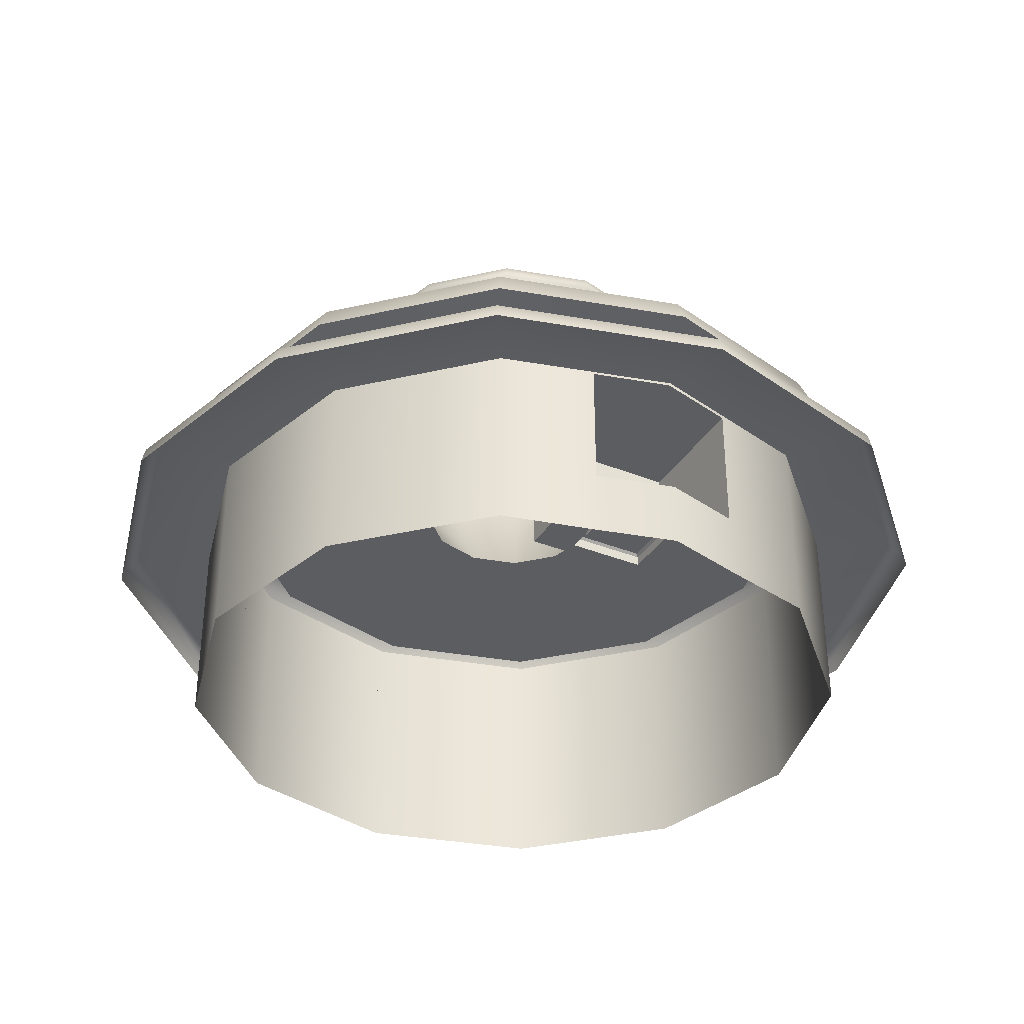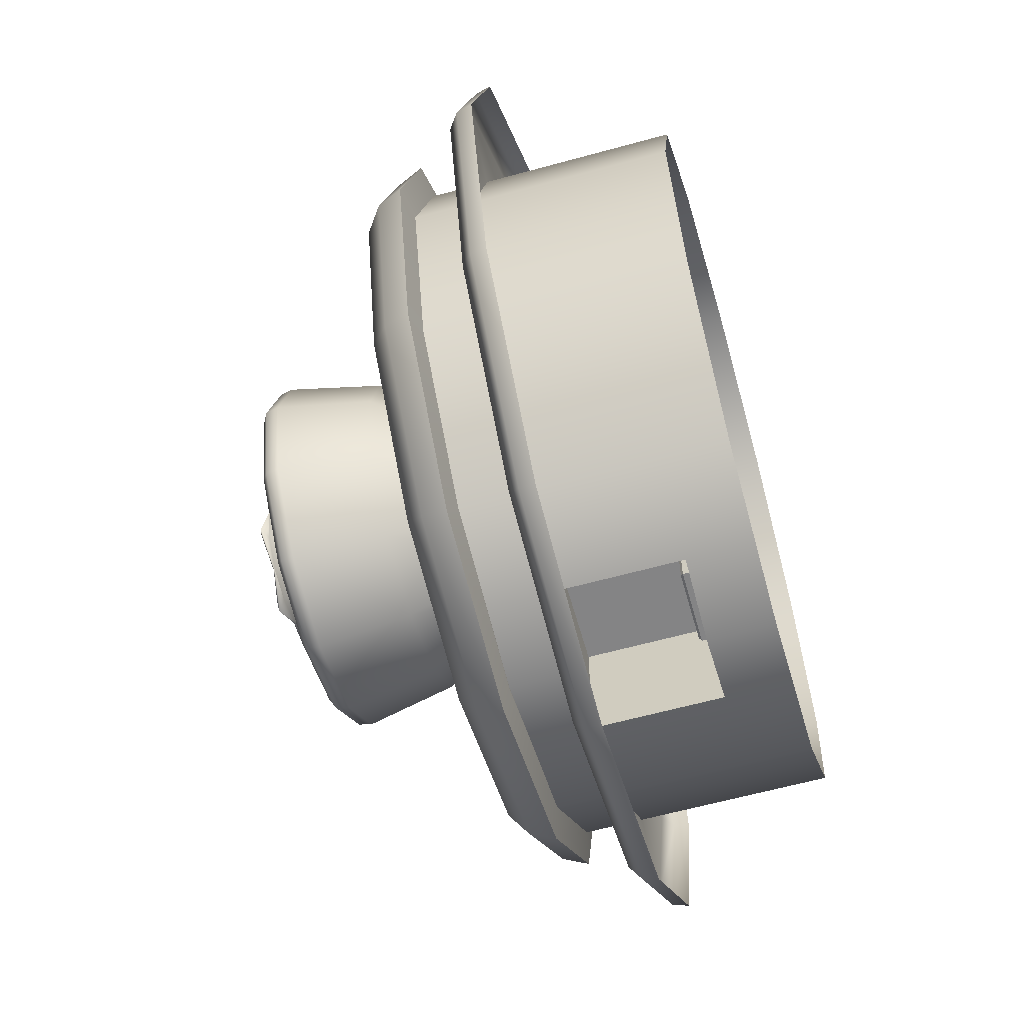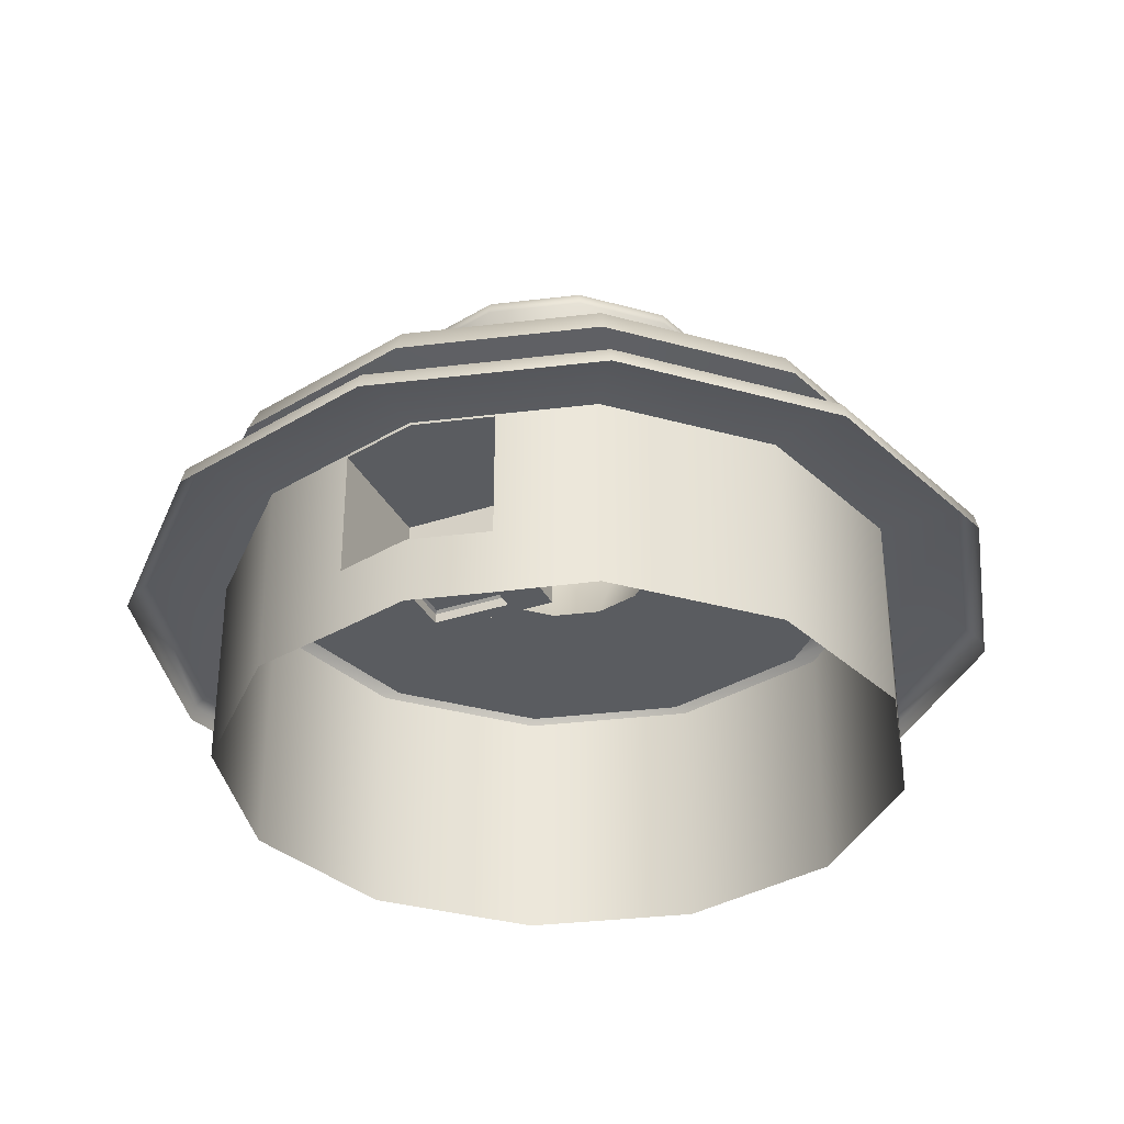
<metadata>
{"format":"obj","ext":"obj","renderer":"f3d","projection":"perspective","resolution":1024,"background":"white","views":[{"elev":-35.8,"azim":151.9,"up":"+Y"},{"elev":-61.5,"azim":-74.3,"up":"+Z"},{"elev":-34.1,"azim":-155.7,"up":"+Y"}]}
</metadata>
<code>
g default
v 0.2354 1.622 -0.1364
v 0.1359 1.622 -0.2363
v -1e-06 1.622 -0.2729
v -0.1359 1.622 -0.2363
v -0.2354 1.622 -0.1364
v -0.2718 1.622 6.8e-05
v -0.2354 1.622 0.1365
v -0.1359 1.622 0.2364
v -1e-06 1.622 0.273
v 0.1359 1.622 0.2364
v 0.2354 1.622 0.1365
v 0.2718 1.622 6.8e-05
v 0.2354 1.658 -0.1364
v 0.1359 1.658 -0.2363
v -1e-06 1.658 -0.2729
v -0.1359 1.658 -0.2363
v -0.2354 1.658 -0.1364
v -0.2718 1.658 6.8e-05
v -0.2354 1.658 0.1365
v -0.1359 1.658 0.2364
v -1e-06 1.658 0.273
v 0.1359 1.658 0.2364
v 0.2354 1.658 0.1365
v 0.2718 1.658 6.8e-05
v 0.1208 1.658 -0.06995
v 0.06969 1.658 -0.1211
v -1e-06 1.658 -0.1399
v -0.06969 1.658 -0.1211
v -0.1208 1.658 -0.06995
v -0.1395 1.658 6.8e-05
v -0.1208 1.658 0.07008
v -0.06969 1.658 0.1213
v -1e-06 1.658 0.14
v 0.06969 1.658 0.1213
v 0.1208 1.658 0.07008
v 0.1395 1.658 6.8e-05
v 0.4294 1.914 -0.2627
v 0.1969 1.897 -0.3614
v -1e-06 1.914 -0.5254
v -0.1969 1.897 -0.3614
v -0.4294 1.914 -0.2627
v -0.3939 1.897 6e-05
v -0.4294 1.914 0.2628
v -0.1969 1.897 0.3615
v -1e-06 1.914 0.5255
v 0.1969 1.897 0.3615
v 0.4294 1.914 0.2629
v 0.3938 1.897 6.8e-05
v 0.2001 1.776 -0.116
v 0.1155 1.776 -0.2008
v -1e-06 1.776 -0.2318
v -0.1155 1.776 -0.2008
v -0.2001 1.776 -0.1159
v -0.2311 1.776 6.8e-05
v -0.2001 1.776 0.1161
v -0.1155 1.776 0.2009
v -1e-06 1.776 0.2319
v 0.1155 1.776 0.2009
v 0.2001 1.776 0.1161
v 0.2311 1.776 6.8e-05
v 0.2887 1.824 -0.1673
v 0.1668 1.824 -0.29
v 1e-06 1.824 -0.335
v -0.1668 1.824 -0.29
v -0.2887 1.824 -0.1673
v -0.3332 1.824 6.8e-05
v -0.2887 1.824 0.1674
v -0.1668 1.824 0.2902
v -1e-06 1.824 0.3352
v 0.1668 1.824 0.2902
v 0.2887 1.824 0.1674
v 0.3332 1.824 6.8e-05
v 0.3764 1.932 -0.2304
v 0.1724 1.915 -0.3165
v -1e-06 1.932 -0.4598
v -0.1724 1.915 -0.3165
v -0.3764 1.932 -0.2304
v -0.3455 1.915 6e-05
v -0.3764 1.932 0.2305
v -0.1723 1.915 0.3167
v 0 1.932 0.46
v 0.1724 1.915 0.3167
v 0.3764 1.932 0.2305
v 0.3455 1.915 6.8e-05
v 0.2776 1.906 -0.1699
v 0.1599 1.906 -0.2938
v -1e-06 1.906 -0.3389
v -0.1599 1.906 -0.2938
v -0.2776 1.906 -0.1699
v -0.3209 1.906 6e-05
v -0.2776 1.906 0.1701
v -0.1599 1.906 0.2939
v -1e-06 1.906 0.339
v 0.1599 1.906 0.2939
v 0.2776 1.906 0.1701
v 0.3209 1.906 6.8e-05
v 0 1.906 6.8e-05
v 0.1904 1.899 -0.3431
v -1e-06 1.899 -0.3958
v -0.1904 1.899 -0.3431
v -0.3303 1.9 -0.1985
v -0.3818 1.901 6e-05
v -0.3303 1.9 0.1986
v -0.1904 1.899 0.3433
v -1e-06 1.899 0.3959
v 0.1904 1.899 0.3433
v 0.3303 1.9 0.1987
v 0.3818 1.901 6.8e-05
v 0.3303 1.9 -0.1985
v 0.09749 1.69 -0.1695
v -1e-06 1.69 -0.1957
v -0.09748 1.69 -0.1695
v -0.1689 1.69 -0.09788
v -0.1951 1.69 6.8e-05
v -0.1689 1.69 0.09801
v -0.09749 1.69 0.1696
v -1e-06 1.69 0.1958
v 0.09748 1.69 0.1696
v 0.1689 1.69 0.09801
v 0.1951 1.69 6.8e-05
v 0.1689 1.69 -0.09789
g SmallBason Town_Fountain
f 1 2 14 13
f 2 3 15 14
f 3 4 16 15
f 4 5 17 16
f 5 6 18 17
f 6 7 19 18
f 7 8 20 19
f 8 9 21 20
f 9 10 22 21
f 10 11 23 22
f 11 12 24 23
f 12 1 13 24
f 13 14 26 25
f 14 15 27 26
f 15 16 28 27
f 16 17 29 28
f 17 18 30 29
f 18 19 31 30
f 19 20 32 31
f 20 21 33 32
f 21 22 34 33
f 22 23 35 34
f 23 24 36 35
f 24 13 25 36
f 49 60 120 121
f 50 49 121 110
f 51 50 110 111
f 52 51 111 112
f 53 52 112 113
f 54 53 113 114
f 55 54 114 115
f 56 55 115 116
f 57 56 116 117
f 58 57 117 118
f 59 58 118 119
f 60 59 119 120
f 72 61 109 108
f 61 62 98 109
f 62 63 99 98
f 63 64 100 99
f 64 65 101 100
f 65 66 102 101
f 66 67 103 102
f 67 68 104 103
f 68 69 105 104
f 69 70 106 105
f 70 71 107 106
f 71 72 108 107
f 49 50 62 61
f 50 51 63 62
f 51 52 64 63
f 52 53 65 64
f 53 54 66 65
f 54 55 67 66
f 55 56 68 67
f 56 57 69 68
f 57 58 70 69
f 58 59 71 70
f 59 60 72 71
f 60 49 61 72
f 109 98 38 37
f 98 99 39 38
f 99 100 40 39
f 100 101 41 40
f 101 102 42 41
f 102 103 43 42
f 103 104 44 43
f 104 105 45 44
f 105 106 46 45
f 106 107 47 46
f 107 108 48 47
f 108 109 37 48
f 37 38 74 73
f 38 39 75 74
f 39 40 76 75
f 40 41 77 76
f 41 42 78 77
f 42 43 79 78
f 43 44 80 79
f 44 45 81 80
f 45 46 82 81
f 46 47 83 82
f 47 48 84 83
f 48 37 73 84
f 73 74 86 85
f 74 75 87 86
f 75 76 88 87
f 76 77 89 88
f 77 78 90 89
f 78 79 91 90
f 79 80 92 91
f 80 81 93 92
f 81 82 94 93
f 82 83 95 94
f 83 84 96 95
f 84 73 85 96
f 85 86 97
f 86 87 97
f 87 88 97
f 88 89 97
f 89 90 97
f 90 91 97
f 91 92 97
f 92 93 97
f 93 94 97
f 94 95 97
f 95 96 97
f 96 85 97
f 111 110 26 27
f 112 111 27 28
f 113 112 28 29
f 114 113 29 30
f 115 114 30 31
f 116 115 31 32
f 117 116 32 33
f 118 117 33 34
f 119 118 34 35
f 120 119 35 36
f 121 120 36 25
f 110 121 25 26
g default
v 2.204 0 -1.272
v 1.273 0 -2.204
v -0 0 -2.545
v -1.273 0 -2.204
v -2.204 0 -1.272
v -2.545 0 6.8e-05
v -2.204 0 1.273
v -1.273 0 2.204
v -0 0 2.545
v 1.273 0 2.204
v 2.204 0 1.273
v 2.545 0 6.8e-05
v 2.11 0.1536 -1.218
v 1.218 0.1536 -2.11
v -0 0.1536 -2.437
v -1.218 0.1536 -2.11
v -2.11 0.1536 -1.218
v -2.437 0.1536 6.8e-05
v -2.11 0.1536 1.219
v -1.218 0.1536 2.111
v -0 0.1536 2.437
v 1.218 0.1536 2.111
v 2.11 0.1536 1.219
v 2.437 0.1536 6.8e-05
v 1.718 0.1536 -0.9917
v 0.9917 0.1536 -1.718
v -0 0.1536 -1.983
v -0.9917 0.1536 -1.718
v -1.718 0.1536 -0.9917
v -1.983 0.1536 6.8e-05
v -1.718 0.1536 0.9918
v -0.9917 0.1536 1.718
v -0 0.1536 1.984
v 0.9917 0.1536 1.718
v 1.718 0.1536 0.9918
v 1.983 0.1536 6.8e-05
v 2.184 0.09102 -1.261
v 1.261 0.09102 -2.184
v -0 0.09102 -2.522
v -1.261 0.09102 -2.184
v -2.184 0.09102 -1.261
v -2.522 0.09102 6.8e-05
v -2.184 0.09102 1.261
v -1.261 0.09102 2.184
v -0 0.09102 2.522
v 1.261 0.09102 2.184
v 2.184 0.09102 1.261
v 2.522 0.09102 6.8e-05
g Town_Fountain polySurface24 Fountain1
f 158 159 135 134
f 159 160 136 135
f 160 161 137 136
f 161 162 138 137
f 162 163 139 138
f 163 164 140 139
f 164 165 141 140
f 165 166 142 141
f 166 167 143 142
f 167 168 144 143
f 168 169 145 144
f 169 158 134 145
f 134 135 147 146
f 135 136 148 147
f 136 137 149 148
f 137 138 150 149
f 138 139 151 150
f 139 140 152 151
f 140 141 153 152
f 141 142 154 153
f 142 143 155 154
f 143 144 156 155
f 144 145 157 156
f 145 134 146 157
f 122 123 159 158
f 123 124 160 159
f 124 125 161 160
f 125 126 162 161
f 126 127 163 162
f 127 128 164 163
f 128 129 165 164
f 129 130 166 165
f 130 131 167 166
f 131 132 168 167
f 132 133 169 168
f 133 122 158 169
g default
v 1.718 0.4942 -0.9917
v 0.9917 0.4942 -1.718
v -0 0.4942 -1.983
v -0.9917 0.4942 -1.718
v -1.718 0.4942 -0.9917
v -1.983 0.4942 6.8e-05
v -1.718 0.4942 0.9918
v -0.9917 0.4942 1.718
v -0 0.4942 1.984
v 0.9917 0.4942 1.718
v 1.718 0.4942 0.9918
v 1.983 0.4942 6.8e-05
v 1.88 0.5277 -1.086
v 1.086 0.5277 -1.88
v -0 0.5277 -2.171
v -1.086 0.5277 -1.88
v -1.88 0.5277 -1.086
v -2.171 0.5277 6.8e-05
v -1.88 0.5277 1.086
v -1.086 0.5277 1.88
v -0 0.5277 2.171
v 1.086 0.5277 1.88
v 1.88 0.5277 1.086
v 2.171 0.5277 6.8e-05
v 1.704 0.7759 -0.9838
v 0.9839 0.7759 -1.704
v -0 0.7759 -1.968
v -0.9839 0.7759 -1.704
v -1.704 0.7759 -0.9838
v -1.968 0.7759 6.8e-05
v -1.704 0.7759 0.984
v -0.9839 0.7759 1.704
v -0 0.7759 1.968
v 0.9839 0.7759 1.704
v 1.704 0.7759 0.984
v 1.968 0.7759 6.8e-05
v 1.57 0.7578 -0.9061
v 0.9062 0.7578 -1.569
v -0 0.7578 -1.812
v -0.9062 0.7578 -1.569
v -1.57 0.7578 -0.9061
v -1.812 0.7578 6.8e-05
v -1.57 0.7578 0.9062
v -0.9062 0.7578 1.57
v -0 0.7578 1.812
v 0.9062 0.7578 1.57
v 1.57 0.7578 0.9062
v 1.812 0.7578 6.8e-05
v 1.57 0.4487 -0.9061
v 0.9062 0.4487 -1.569
v -0 0.4487 -1.812
v -0.9062 0.4487 -1.569
v -1.57 0.4487 -0.9061
v -1.812 0.4487 6.8e-05
v -1.57 0.4487 0.9062
v -0.9062 0.4487 1.57
v -0 0.4487 1.812
v 0.9062 0.4487 1.57
v 1.57 0.4487 0.9062
v 1.812 0.4487 6.8e-05
v 0.4765 0.4487 -0.2751
v 0.2751 0.4487 -0.4765
v -2e-06 0.4487 -0.5502
v -0.2751 0.4487 -0.4765
v -0.4765 0.4487 -0.2751
v -0.5503 0.4487 6.8e-05
v -0.4765 0.4487 0.2752
v -0.2751 0.4487 0.4766
v -0 0.4487 0.5503
v 0.2751 0.4487 0.4766
v 0.4765 0.4487 0.2752
v 0.5503 0.4487 6.8e-05
v 0.7547 1.734 -0.4356
v 0.4357 1.734 -0.7546
v -2e-06 1.734 -0.8714
v -0.4357 1.734 -0.7546
v -0.7547 1.734 -0.4356
v -0.8714 1.734 6.8e-05
v -0.7547 1.734 0.4358
v -0.4357 1.734 0.7547
v -0 1.734 0.8715
v 0.4357 1.734 0.7547
v 0.7547 1.734 0.4358
v 0.8714 1.734 6.8e-05
v 0.7547 1.623 -0.4356
v 0.4357 1.623 -0.7546
v -2e-06 1.623 -0.8714
v -0.4357 1.623 -0.7546
v -0.7547 1.623 -0.4356
v -0.8714 1.623 6.8e-05
v -0.7547 1.623 0.4358
v -0.4357 1.623 0.7547
v -0 1.623 0.8715
v 0.4357 1.623 0.7547
v 0.7547 1.623 0.4358
v 0.8714 1.623 6.8e-05
v 0.8165 1.087 -0.4713
v 0.4714 1.087 -0.8164
v -2e-06 1.087 -0.9427
v -0.4714 1.087 -0.8164
v -0.8165 1.087 -0.4713
v -0.9428 1.087 6.8e-05
v -0.8165 1.087 0.4715
v -0.4714 1.087 0.8165
v -0 1.087 0.9429
v 0.4714 1.087 0.8165
v 0.8165 1.087 0.4715
v 0.9428 1.087 6.8e-05
v 0.8428 1.737 -0.4865
v 0.8979 1.701 -0.5184
v 0.9119 1.626 -0.5264
v 0.4866 1.737 -0.8428
v 0.5184 1.701 -0.8979
v 0.5265 1.626 -0.9118
v -2e-06 1.737 -0.9731
v -2e-06 1.701 -1.037
v -2e-06 1.626 -1.053
v -0.4866 1.737 -0.8428
v -0.5184 1.701 -0.8979
v -0.5265 1.626 -0.9118
v -0.8428 1.737 -0.4865
v -0.8979 1.701 -0.5184
v -0.9119 1.626 -0.5264
v -0.9732 1.737 6.8e-05
v -1.037 1.701 6.8e-05
v -1.053 1.626 6.8e-05
v -0.8428 1.737 0.4867
v -0.8979 1.701 0.5185
v -0.9119 1.626 0.5265
v -0.4866 1.737 0.8429
v -0.5184 1.701 0.898
v -0.5265 1.626 0.9119
v -0 1.737 0.9733
v -0 1.701 1.037
v -0 1.626 1.053
v 0.4866 1.737 0.8429
v 0.5184 1.701 0.898
v 0.5265 1.626 0.9119
v 0.8428 1.737 0.4867
v 0.8979 1.701 0.5185
v 0.9119 1.626 0.5265
v 0.9732 1.737 6.8e-05
v 1.037 1.701 6.8e-05
v 1.053 1.626 6.8e-05
v 1.824 0.6743 -1.053
v 1.053 0.6743 -1.824
v -0 0.6743 -2.107
v -1.053 0.6743 -1.824
v -1.824 0.6743 -1.053
v -2.107 0.6743 6.8e-05
v -1.824 0.6743 1.053
v -1.053 0.6743 1.825
v -0 0.6743 2.107
v 1.053 0.6743 1.825
v 1.824 0.6743 1.053
v 2.107 0.6743 6.8e-05
v -1e-06 1.623 6.8e-05
v 1.718 -0.9715 -0.9917
v 0.9917 -0.9715 -1.718
v -0.9917 -0.9715 -1.718
v -1.718 -0.9715 -0.9917
v -1.983 -0.9715 6.8e-05
v -1.718 -0.9715 0.9918
v -0.9917 -0.9715 1.718
v -0 -0.9715 1.984
v 0.9917 -0.9715 1.718
v 1.718 -0.9715 0.9918
v 1.983 -0.9715 6.8e-05
v 0.4458 -0.9715 -1.851
v -0 -0.9715 -1.968
v -0 0.4942 -1.968
v 0.4458 0.4942 -1.851
v -0.4458 -0.9715 -1.851
v -0.4458 0.4942 -1.851
v 1.718 -0.594 -0.9917
v 1.718 0.1499 -0.9917
v 0.9917 0.1499 -1.718
v 0.9917 -0.594 -1.718
v 0.4458 0.1499 -1.851
v 0.4458 -0.594 -1.851
v -0 0.1499 -1.968
v -0 -0.594 -1.968
v -0.4458 0.1499 -1.851
v -0.4458 -0.594 -1.851
v -0.9917 0.1499 -1.718
v -0.9917 -0.594 -1.718
v -1.718 0.1499 -0.9917
v -1.718 -0.594 -0.9917
v -1.983 0.1499 6.8e-05
v -1.983 -0.594 6.8e-05
v -1.718 0.1499 0.9918
v -1.718 -0.594 0.9918
v -0.9917 0.1499 1.718
v -0.9917 -0.594 1.718
v -0 0.1499 1.984
v -0 -0.594 1.984
v 0.9917 0.1499 1.718
v 0.9917 -0.594 1.718
v 1.718 0.1499 0.9918
v 1.718 -0.594 0.9918
v 1.983 0.1499 6.8e-05
v 1.983 -0.594 6.8e-05
v 0.4458 -0.594 -1.674
v 0.4458 0.1499 -1.674
v 2e-06 -0.594 -1.674
v 2e-06 0.1499 -1.674
v -0.4458 -0.594 -1.674
v -0.4458 0.1499 -1.674
v 0.4458 -0.594 -1.115
v 0.4458 0.1499 -1.115
v 2e-06 -0.594 -1.115
v 2e-06 0.1499 -1.115
v -0.4458 -0.594 -1.115
v -0.4458 0.1499 -1.115
v 0.2188 -0.594 -1.598
v 3e-06 -0.594 -1.598
v 3e-06 -0.594 -1.192
v 0.2188 -0.594 -1.192
v -0.2188 -0.594 -1.598
v -0.2188 -0.594 -1.192
v 0.1779 -0.5254 -1.522
v 3e-06 -0.5254 -1.522
v 3e-06 -0.5254 -1.268
v 0.1779 -0.5254 -1.268
v -0.1779 -0.5254 -1.522
v -0.1779 -0.5254 -1.268
v 0.1779 -0.5542 -1.522
v 3e-06 -0.5542 -1.522
v 3e-06 -0.5542 -1.268
v 0.1779 -0.5542 -1.268
v -0.1779 -0.5542 -1.522
v -0.1779 -0.5542 -1.268
v 0.2188 -0.5392 -1.598
v 0.2051 -0.5254 -1.584
v 3e-06 -0.5392 -1.598
v 3e-06 -0.5254 -1.584
v 3e-06 -0.5392 -1.192
v 3e-06 -0.5254 -1.205
v 0.2188 -0.5392 -1.192
v 0.2051 -0.5254 -1.205
v -0.2188 -0.5392 -1.598
v -0.2051 -0.5254 -1.584
v -0.2188 -0.5392 -1.192
v -0.2051 -0.5254 -1.205
g Town_Fountain Fountain1 polySurface25
f 170 171 183 182
f 171 172 184 183
f 172 173 185 184
f 173 174 186 185
f 174 175 187 186
f 175 176 188 187
f 176 177 189 188
f 177 178 190 189
f 178 179 191 190
f 179 180 192 191
f 180 181 193 192
f 181 170 182 193
f 314 315 195 194
f 315 316 196 195
f 316 317 197 196
f 317 318 198 197
f 318 319 199 198
f 319 320 200 199
f 320 321 201 200
f 321 322 202 201
f 322 323 203 202
f 323 324 204 203
f 324 325 205 204
f 325 314 194 205
f 194 195 207 206
f 195 196 208 207
f 196 197 209 208
f 197 198 210 209
f 198 199 211 210
f 199 200 212 211
f 200 201 213 212
f 201 202 214 213
f 202 203 215 214
f 203 204 216 215
f 204 205 217 216
f 205 194 206 217
f 206 207 219 218
f 207 208 220 219
f 208 209 221 220
f 209 210 222 221
f 210 211 223 222
f 211 212 224 223
f 212 213 225 224
f 213 214 226 225
f 214 215 227 226
f 215 216 228 227
f 216 217 229 228
f 217 206 218 229
f 218 219 231 230
f 219 220 232 231
f 220 221 233 232
f 221 222 234 233
f 222 223 235 234
f 223 224 236 235
f 224 225 237 236
f 225 226 238 237
f 226 227 239 238
f 227 228 240 239
f 228 229 241 240
f 229 218 230 241
f 242 243 255 254
f 243 244 256 255
f 244 245 257 256
f 245 246 258 257
f 246 247 259 258
f 247 248 260 259
f 248 249 261 260
f 249 250 262 261
f 250 251 263 262
f 251 252 264 263
f 252 253 265 264
f 253 242 254 265
f 230 231 267 266
f 231 232 268 267
f 232 233 269 268
f 233 234 270 269
f 234 235 271 270
f 235 236 272 271
f 236 237 273 272
f 237 238 274 273
f 238 239 275 274
f 239 240 276 275
f 240 241 277 276
f 241 230 266 277
f 266 267 283 280
f 267 268 286 283
f 268 269 289 286
f 269 270 292 289
f 270 271 295 292
f 271 272 298 295
f 272 273 301 298
f 273 274 304 301
f 274 275 307 304
f 275 276 310 307
f 276 277 313 310
f 277 266 280 313
f 278 281 243 242
f 281 284 244 243
f 284 287 245 244
f 287 290 246 245
f 290 293 247 246
f 293 296 248 247
f 296 299 249 248
f 299 302 250 249
f 302 305 251 250
f 305 308 252 251
f 308 311 253 252
f 311 278 242 253
f 278 279 282 281
f 279 280 283 282
f 281 282 285 284
f 282 283 286 285
f 284 285 288 287
f 285 286 289 288
f 287 288 291 290
f 288 289 292 291
f 290 291 294 293
f 291 292 295 294
f 293 294 297 296
f 294 295 298 297
f 296 297 300 299
f 297 298 301 300
f 299 300 303 302
f 300 301 304 303
f 302 303 306 305
f 303 304 307 306
f 305 306 309 308
f 306 307 310 309
f 308 309 312 311
f 309 310 313 312
f 280 279 312 313
f 279 278 311 312
f 182 183 315 314
f 183 184 316 315
f 184 185 317 316
f 185 186 318 317
f 186 187 319 318
f 187 188 320 319
f 188 189 321 320
f 189 190 322 321
f 190 191 323 322
f 191 192 324 323
f 192 193 325 324
f 193 182 314 325
f 254 255 326
f 255 256 326
f 256 257 326
f 257 258 326
f 258 259 326
f 259 260 326
f 260 261 326
f 261 262 326
f 262 263 326
f 263 264 326
f 264 265 326
f 265 254 326
f 172 171 341 340
f 173 172 340 343
f 344 345 370 371
f 345 344 347 346
f 346 347 349 348
f 379 378 380 381
f 381 380 382 383
f 352 353 355 354
f 354 355 357 356
f 356 357 359 358
f 358 359 361 360
f 360 361 363 362
f 362 363 365 364
f 364 365 367 366
f 366 367 369 368
f 368 369 371 370
f 345 346 171 170
f 348 350 340 341
f 350 352 343 340
f 354 356 174 173
f 356 358 175 174
f 358 360 176 175
f 360 362 177 176
f 362 364 178 177
f 364 366 179 178
f 366 368 180 179
f 368 370 181 180
f 370 345 170 181
f 171 346 348 341
f 352 354 173 343
f 327 328 347 344
f 349 347 328 338
f 338 339 351 349
f 339 342 353 351
f 329 355 353 342
f 329 330 357 355
f 330 331 359 357
f 331 332 361 359
f 332 333 363 361
f 333 334 365 363
f 334 335 367 365
f 335 336 369 367
f 336 337 371 369
f 337 327 344 371
f 348 349 372 373
f 349 351 374 372
f 350 348 373 375
f 351 353 376 374
f 353 352 377 376
f 352 350 375 377
f 373 372 378 379
f 396 397 398 399
f 375 373 379 381
f 397 400 401 398
f 376 377 383 382
f 377 375 381 383
f 372 374 385 384
f 380 378 387 386
f 378 372 384 387
f 374 376 388 385
f 376 382 389 388
f 382 380 386 389
f 390 391 397 396
f 392 393 399 398
f 393 390 396 399
f 391 394 400 397
f 394 395 401 400
f 395 392 398 401
f 402 403 409 408
f 403 402 404 405
f 405 404 410 411
f 406 407 413 412
f 407 406 408 409
f 411 410 412 413
f 384 385 404 402
f 386 387 408 406
f 387 384 402 408
f 385 388 410 404
f 388 389 412 410
f 389 386 406 412
f 403 405 391 390
f 407 409 393 392
f 409 403 390 393
f 405 411 394 391
f 411 413 395 394
f 413 407 392 395

</code>
